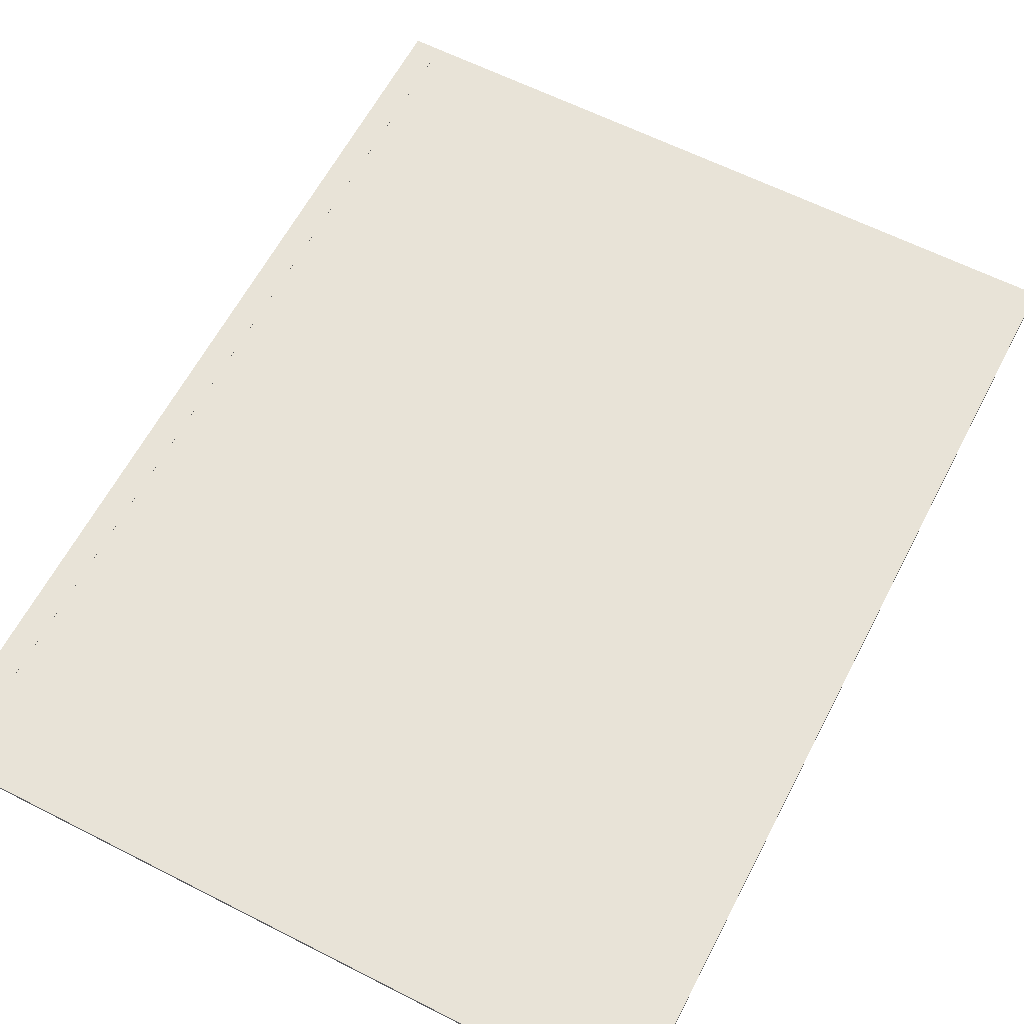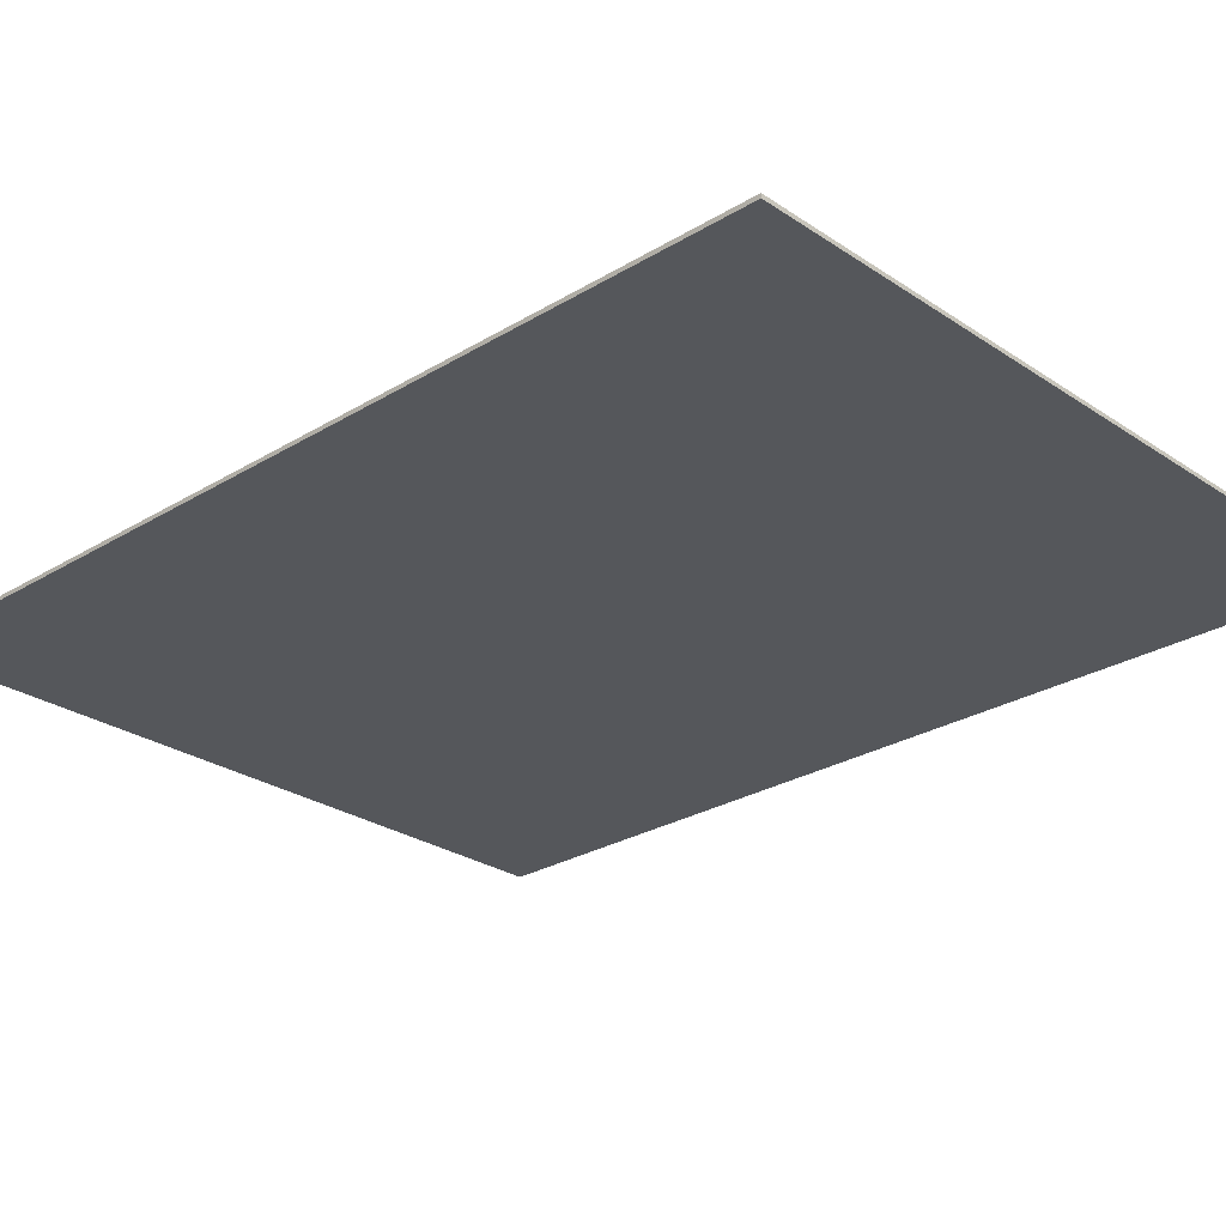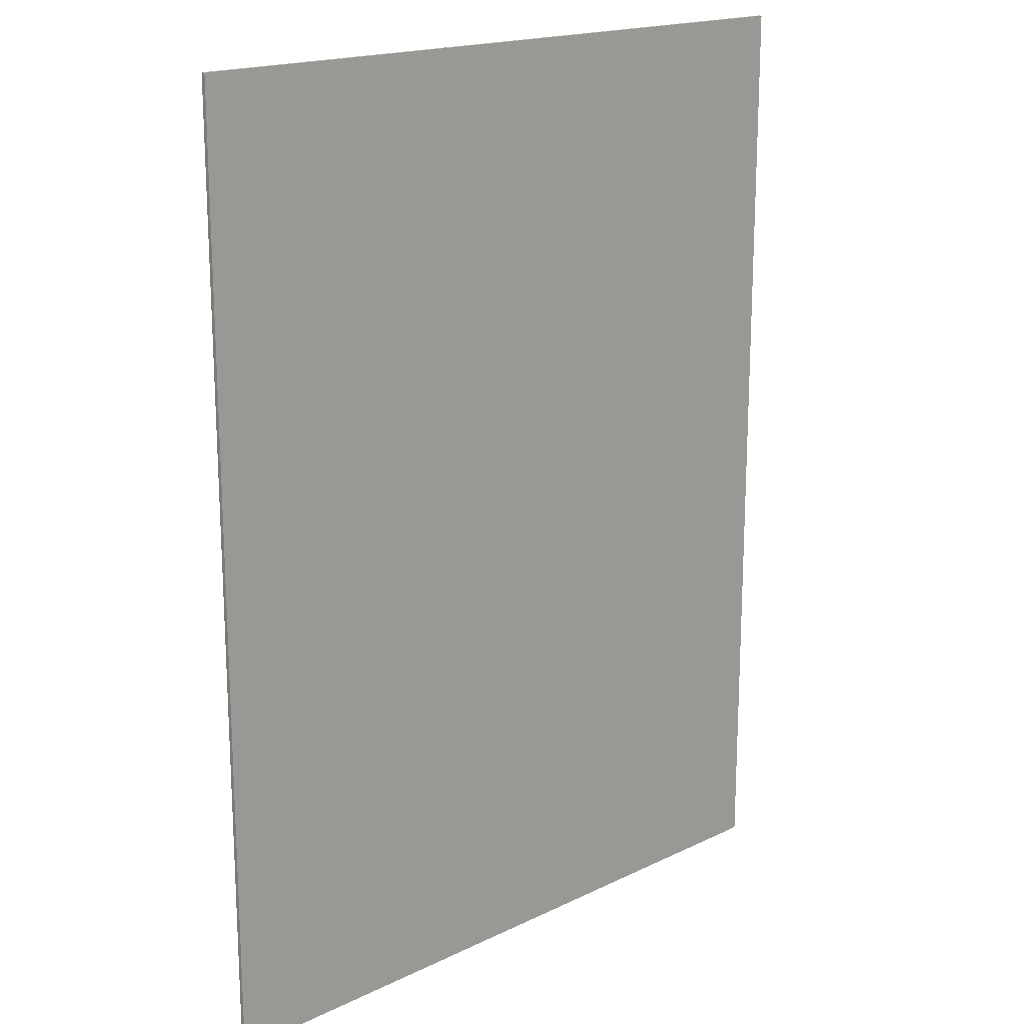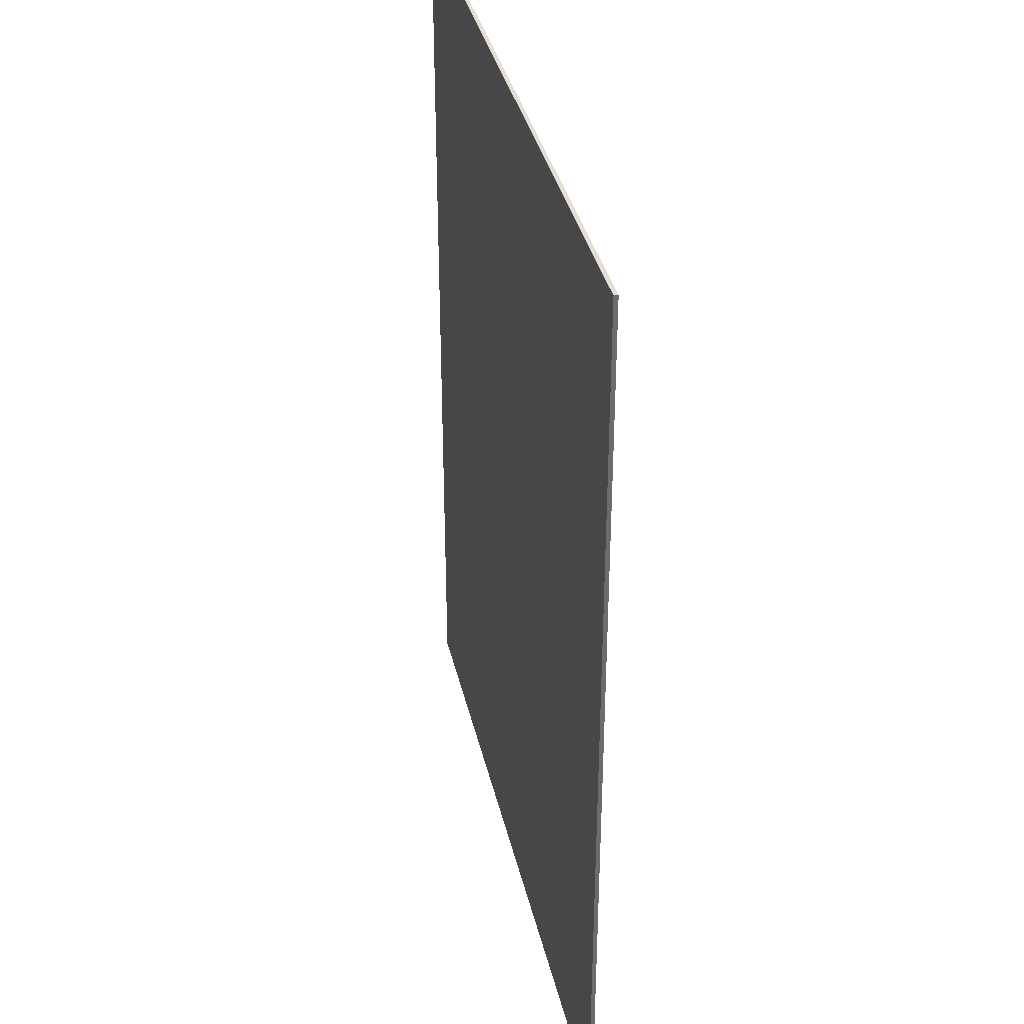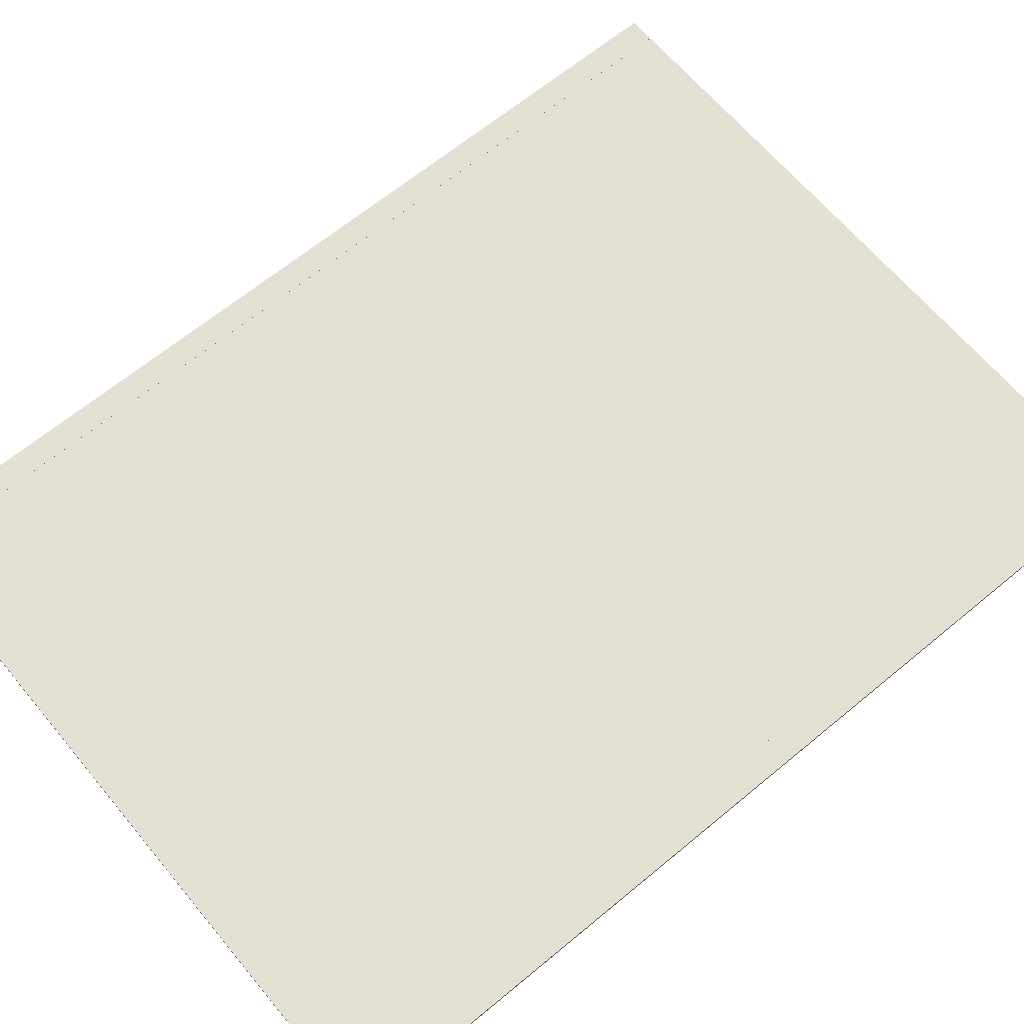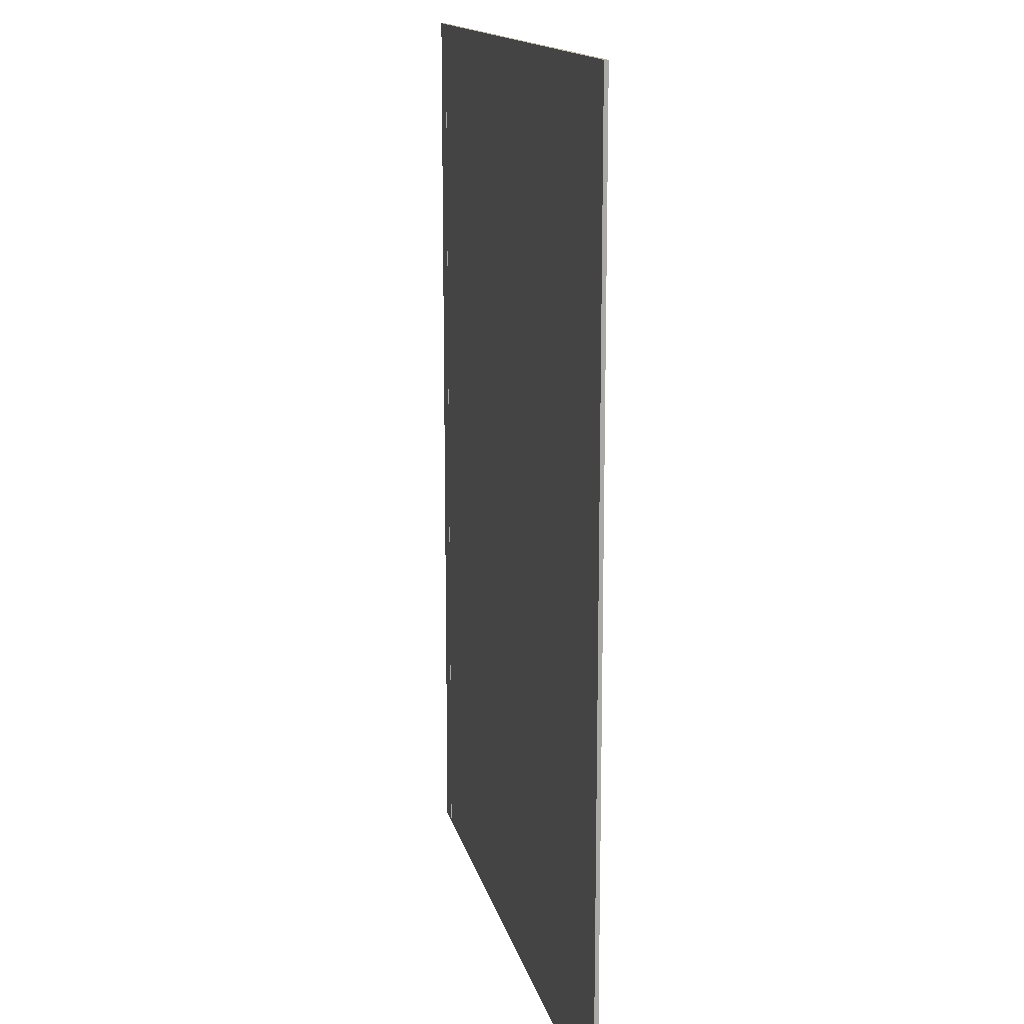
<metadata>
{"format":"obj","ext":"obj","renderer":"f3d","projection":"perspective","resolution":1024,"background":"white","views":[{"elev":61.6,"azim":-152.6,"up":"+Y"},{"elev":-26.6,"azim":133.6,"up":"+Y"},{"elev":17.9,"azim":-43.3,"up":"+Z"},{"elev":36.9,"azim":77.2,"up":"+Z"},{"elev":65.4,"azim":-129.8,"up":"+Y"},{"elev":14.6,"azim":-102.3,"up":"+Z"}]}
</metadata>
<code>
g Solid1
v -275 0 -720
v -275 0 0
v -275 3.1 -720
v -275 3.1 0
v -255 3 -720
v -255 3 0
v -255 3.1 -720
v -255 3.1 0
v 255 3 -720
v 255 3 0
v 255 3.1 -720
v 255 3.1 0
v 275 0 -720
v 275 0 0
v 275 3.1 -720
v 275 3.1 0
f 6 5 8
f 8 5 7
f 8 7 4
f 4 7 3
f 9 10 11
f 11 10 12
f 11 12 15
f 15 12 16
f 5 6 9
f 9 6 10
f 9 1 5
f 5 1 3
f 5 3 7
f 11 15 9
f 9 15 13
f 9 13 1
f 4 2 6
f 6 2 14
f 6 14 10
f 10 14 16
f 10 16 12
f 6 8 4
f 1 2 3
f 3 2 4
f 14 13 16
f 16 13 15
f 13 14 1
f 1 14 2

</code>
